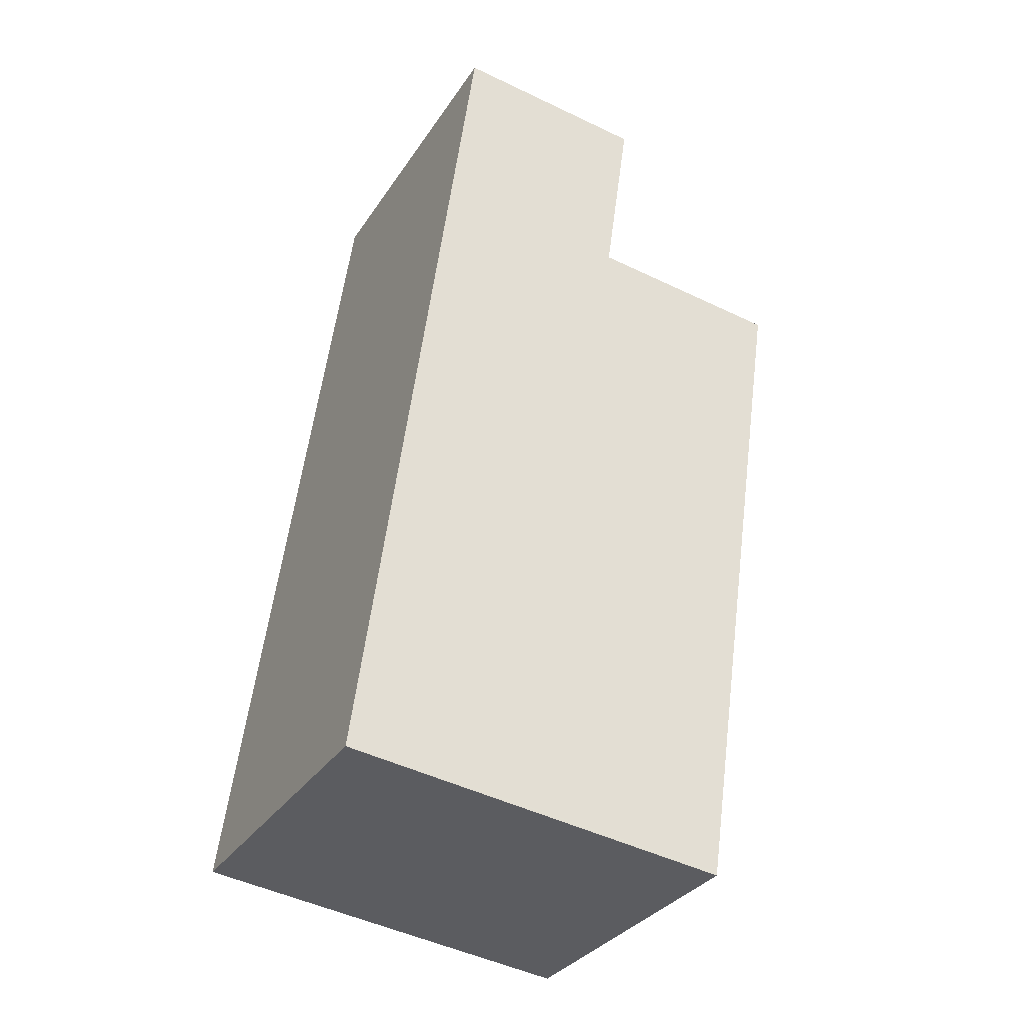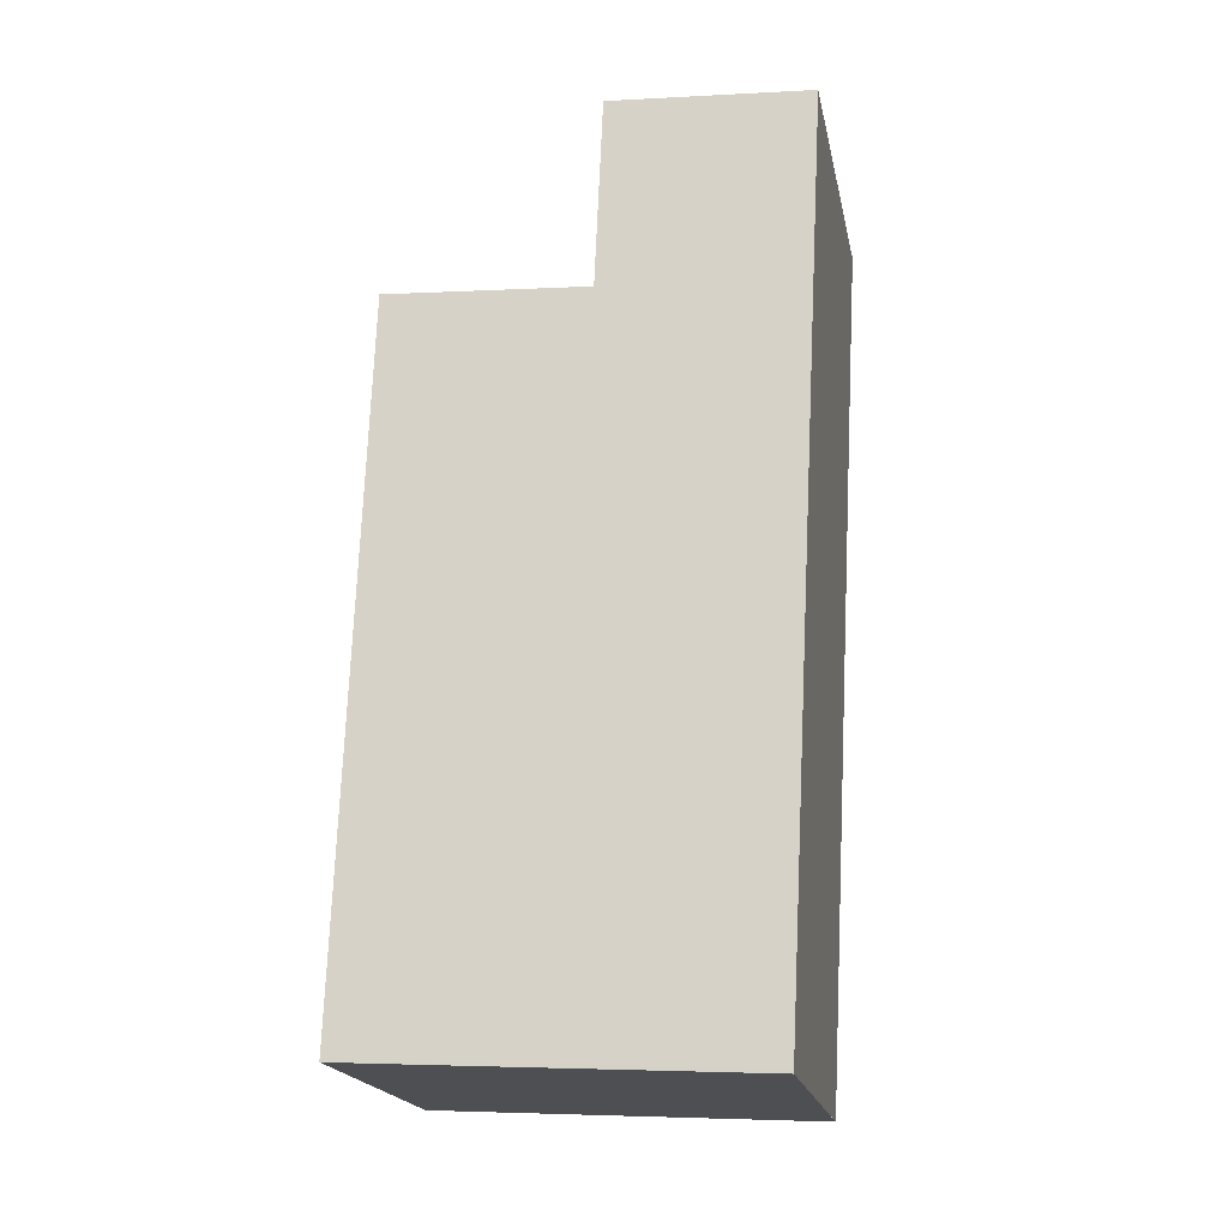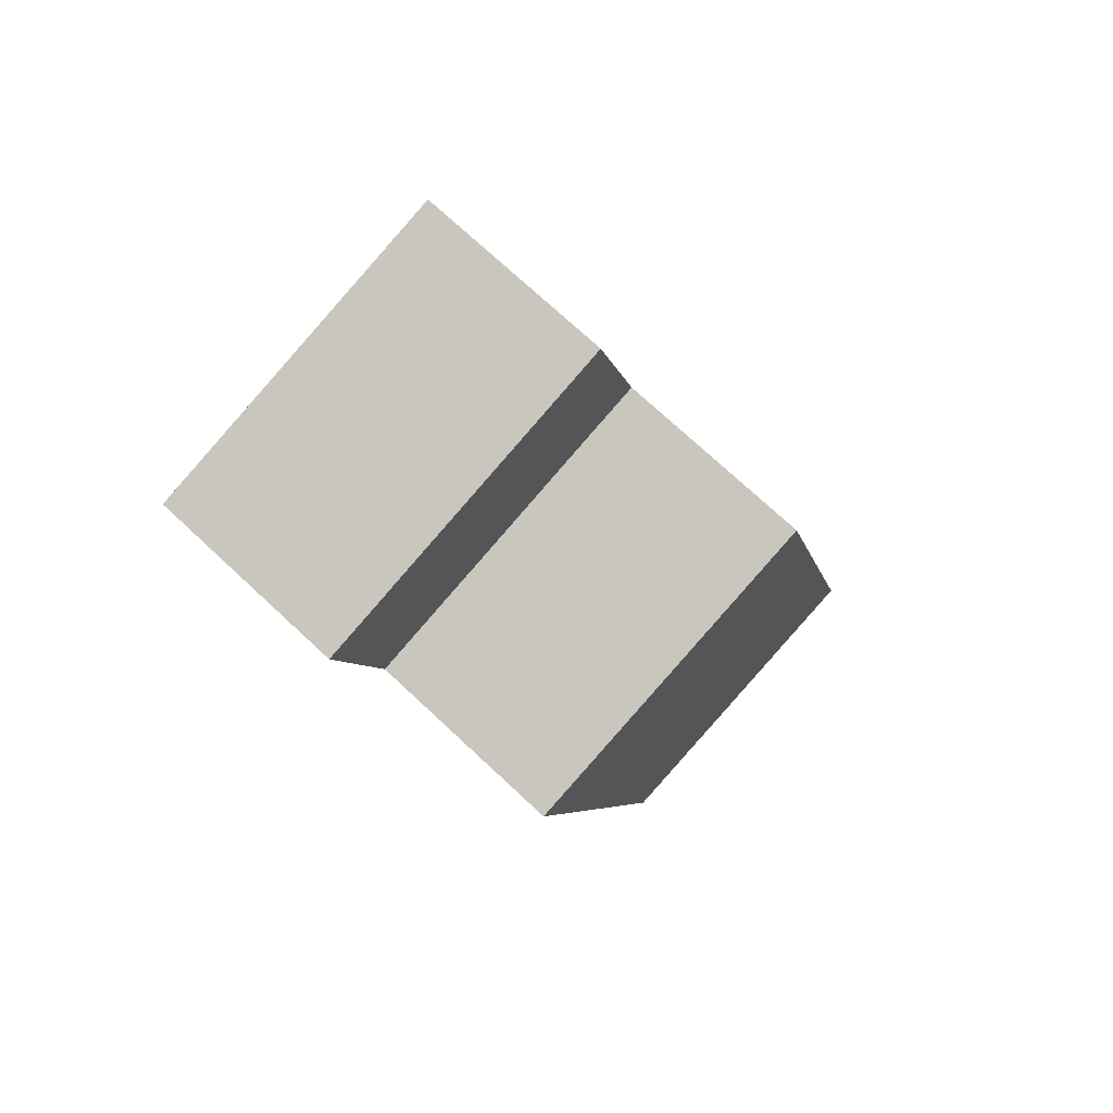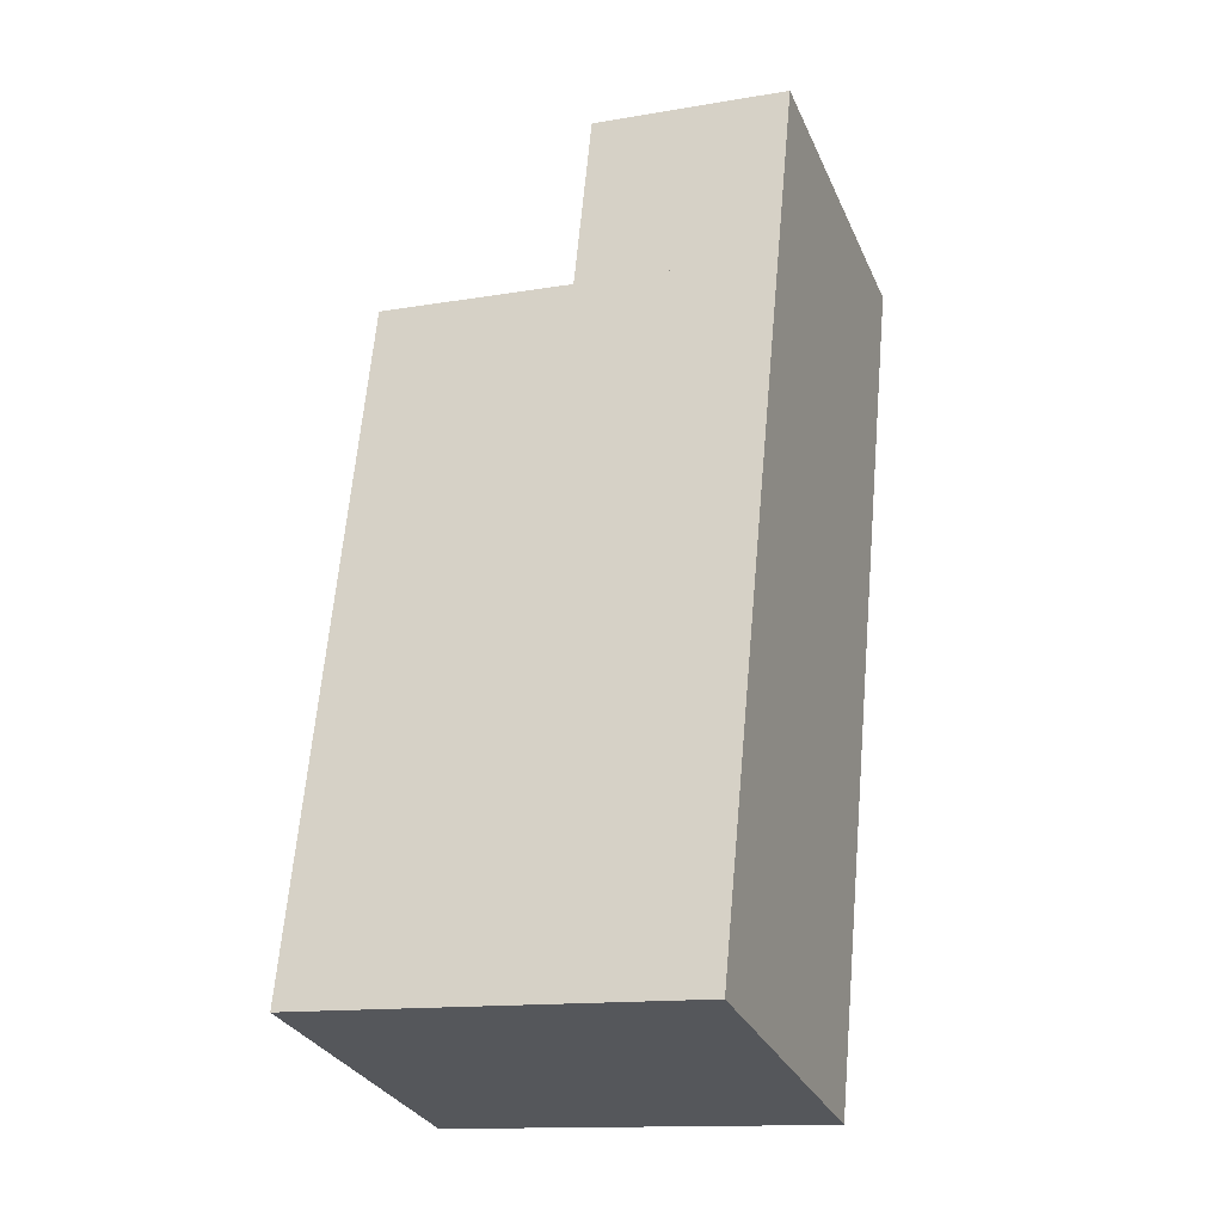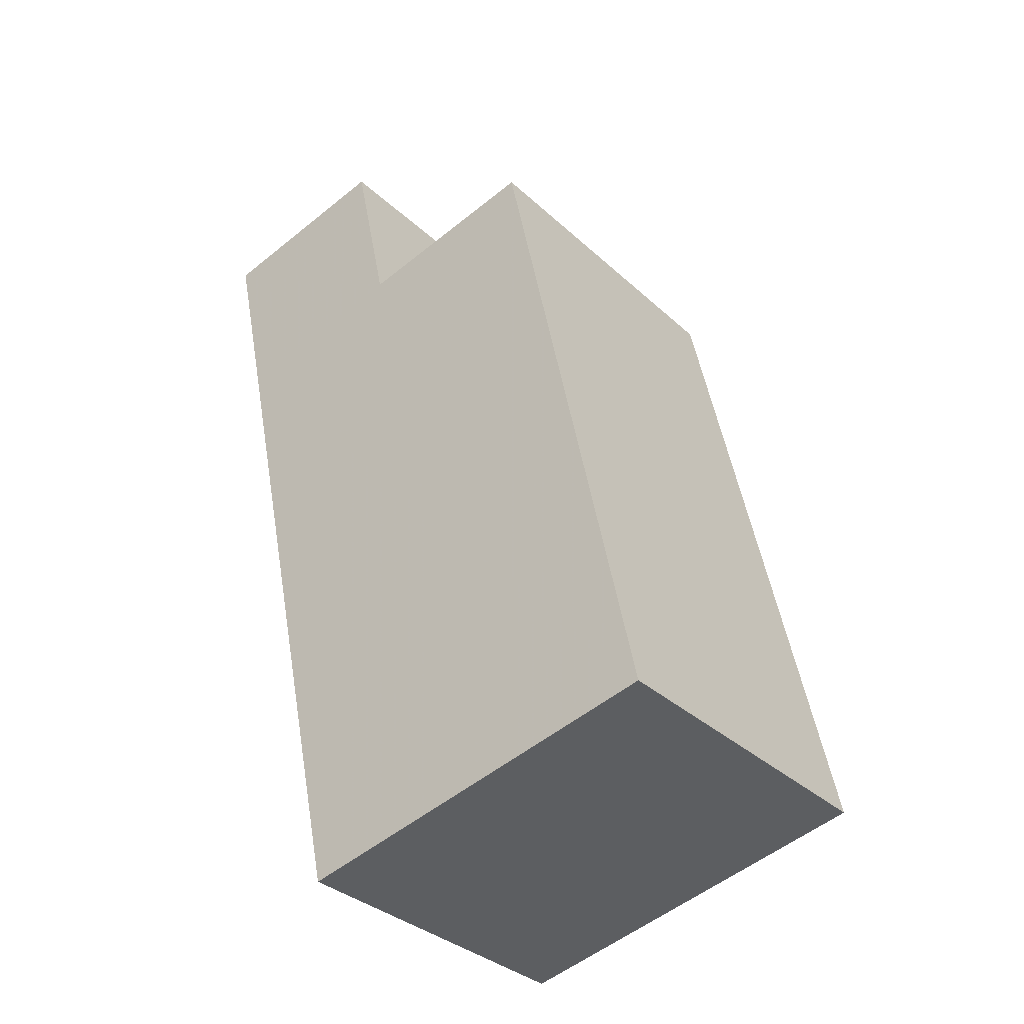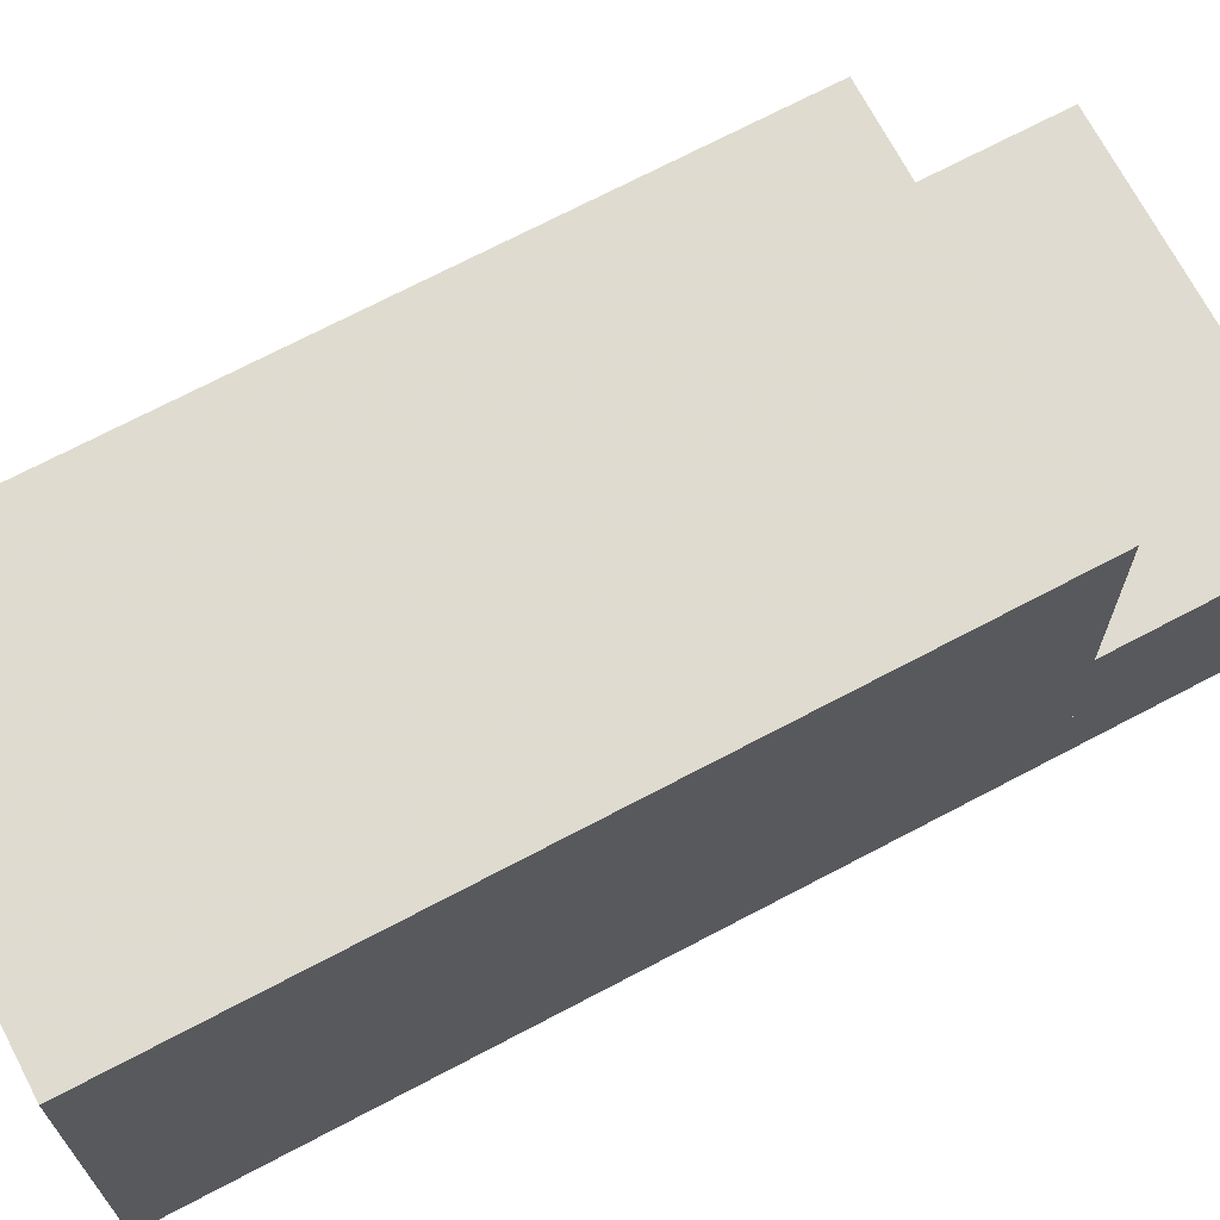
<metadata>
{"format":"obj","ext":"obj","renderer":"f3d","projection":"perspective","resolution":1024,"background":"white","views":[{"elev":-47.9,"azim":-118.4,"up":"+Y"},{"elev":-3.5,"azim":100.9,"up":"+Y"},{"elev":73.5,"azim":-47.0,"up":"+Y"},{"elev":-13.6,"azim":110.9,"up":"+Y"},{"elev":-53.1,"azim":-49.1,"up":"+Y"},{"elev":69.9,"azim":76.8,"up":"+Z"}]}
</metadata>
<code>
v -1603 -2880 5.87
v -1607 -2881 5.873
v -1611 -2868 2.975
v -1606 -2867 2.966
v -1603 -2880 5.87
v -1607 -2881 5.873
v -1610 -2871 5.945
v -1610 -2871 5.945
v -1605 -2869 5.942
v -1607 -2881 5.874
v -1608 -2881 5.874
v -1603 -2879 5.871
v -1610 -2871 5.945
v -1605 -2869 5.942
v -1606 -2867 2.966
v -1611 -2868 2.975
v -1610 -2871 2.962
v -1605 -2869 2.954
v -1610 -2871 2.963
v -1605 -2869 2.954
v -1610 -2871 2.963
v -1605 -2869 5.942
v -1605 -2869 2.954
v -1610 -2871 5.945
v -1610 -2871 2.962
v -1605 -2869 5.942
v -1605 -2869 2.954
v -1603 -2879 5.871
v -1603 -2880 5.87
v -1603 -2880 5.87
v -1603 -2880 0
v -1603 -2880 0
v -1608 -2881 5.874
v -1607 -2881 5.873
v -1607 -2881 0
v -1608 -2881 8.882e-16
v -1611 -2868 2.975
v -1611 -2868 2.975
v -1611 -2868 0
v -1611 -2868 0
v -1605 -2869 2.954
v -1606 -2867 2.966
v -1606 -2867 0
v -1605 -2869 0
v -1607 -2881 5.873
v -1603 -2880 5.87
v -1603 -2880 0
v -1607 -2881 8.882e-16
v -1607 -2881 5.873
v -1607 -2881 5.873
v -1607 -2881 8.882e-16
v -1607 -2881 0
v -1610 -2871 5.945
v -1608 -2881 5.874
v -1608 -2881 8.882e-16
v -1610 -2871 0
v -1606 -2867 2.966
v -1606 -2867 2.966
v -1606 -2867 4.441e-16
v -1606 -2867 0
v -1606 -2867 2.966
v -1611 -2868 2.975
v -1611 -2868 0
v -1606 -2867 4.441e-16
v -1611 -2868 2.975
v -1610 -2871 2.963
v -1610 -2871 0
v -1611 -2868 0
v -1603 -2879 5.871
v -1605 -2869 5.942
v -1605 -2869 0
v -1603 -2879 0
v -1603 -2880 5.87
v -1603 -2879 5.871
v -1603 -2879 0
v -1603 -2880 0
v -1611 -2868 0
v -1606 -2867 0
v -1603 -2880 0
v -1607 -2881 0
f 25 21 13 24
f 11 8 7 10
f 10 7 9 12
f 10 6 2 11
f 12 5 6 10
f 17 16 15 18
f 19 3 16 17
f 22 14 20 23
f 24 22 23 25
f 12 9 26 28
f 18 15 4 27
f 28 1 5 12
f 30 31 32 29
f 34 35 36 33
f 38 39 40 37
f 42 43 44 41
f 46 47 48 45
f 50 51 52 49
f 54 55 56 53
f 58 59 60 57
f 62 63 64 61
f 66 67 68 65
f 70 71 72 69
f 74 75 76 73
f 78 79 80 77

</code>
